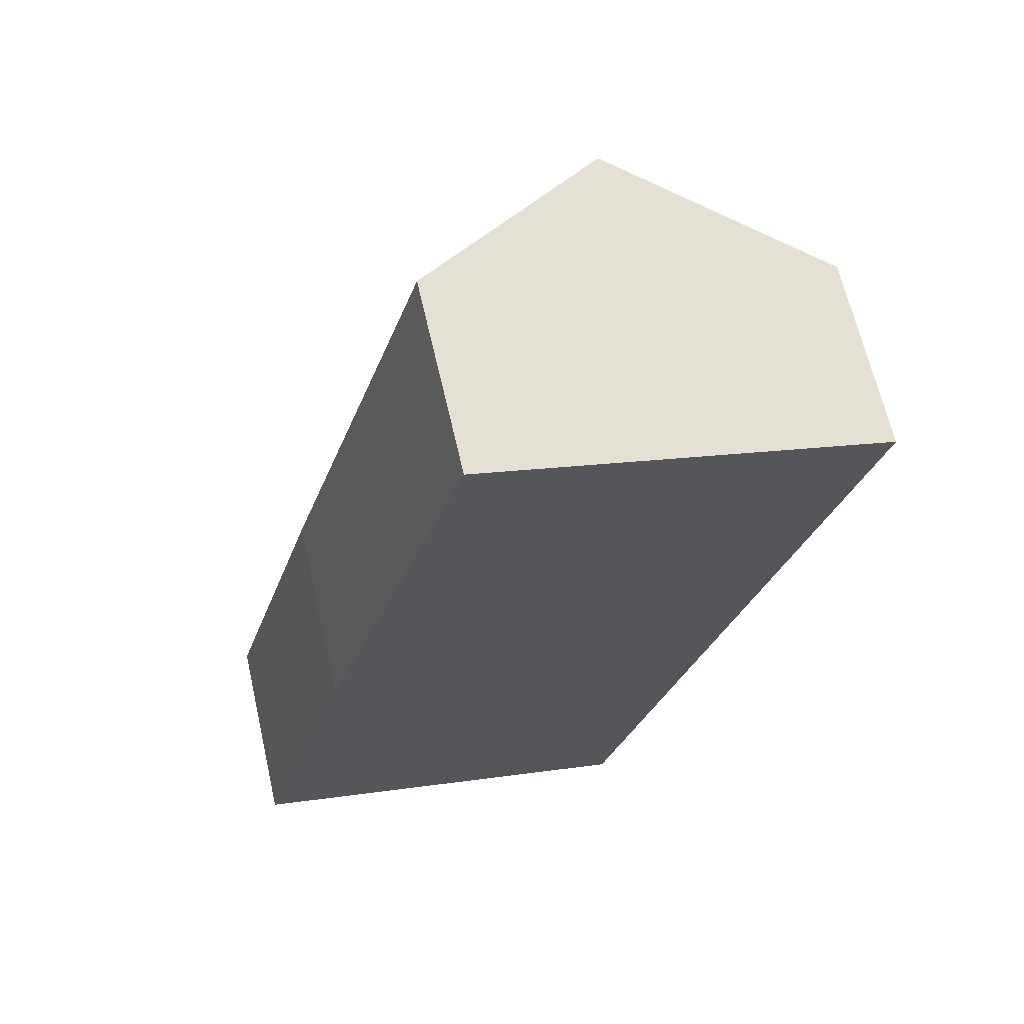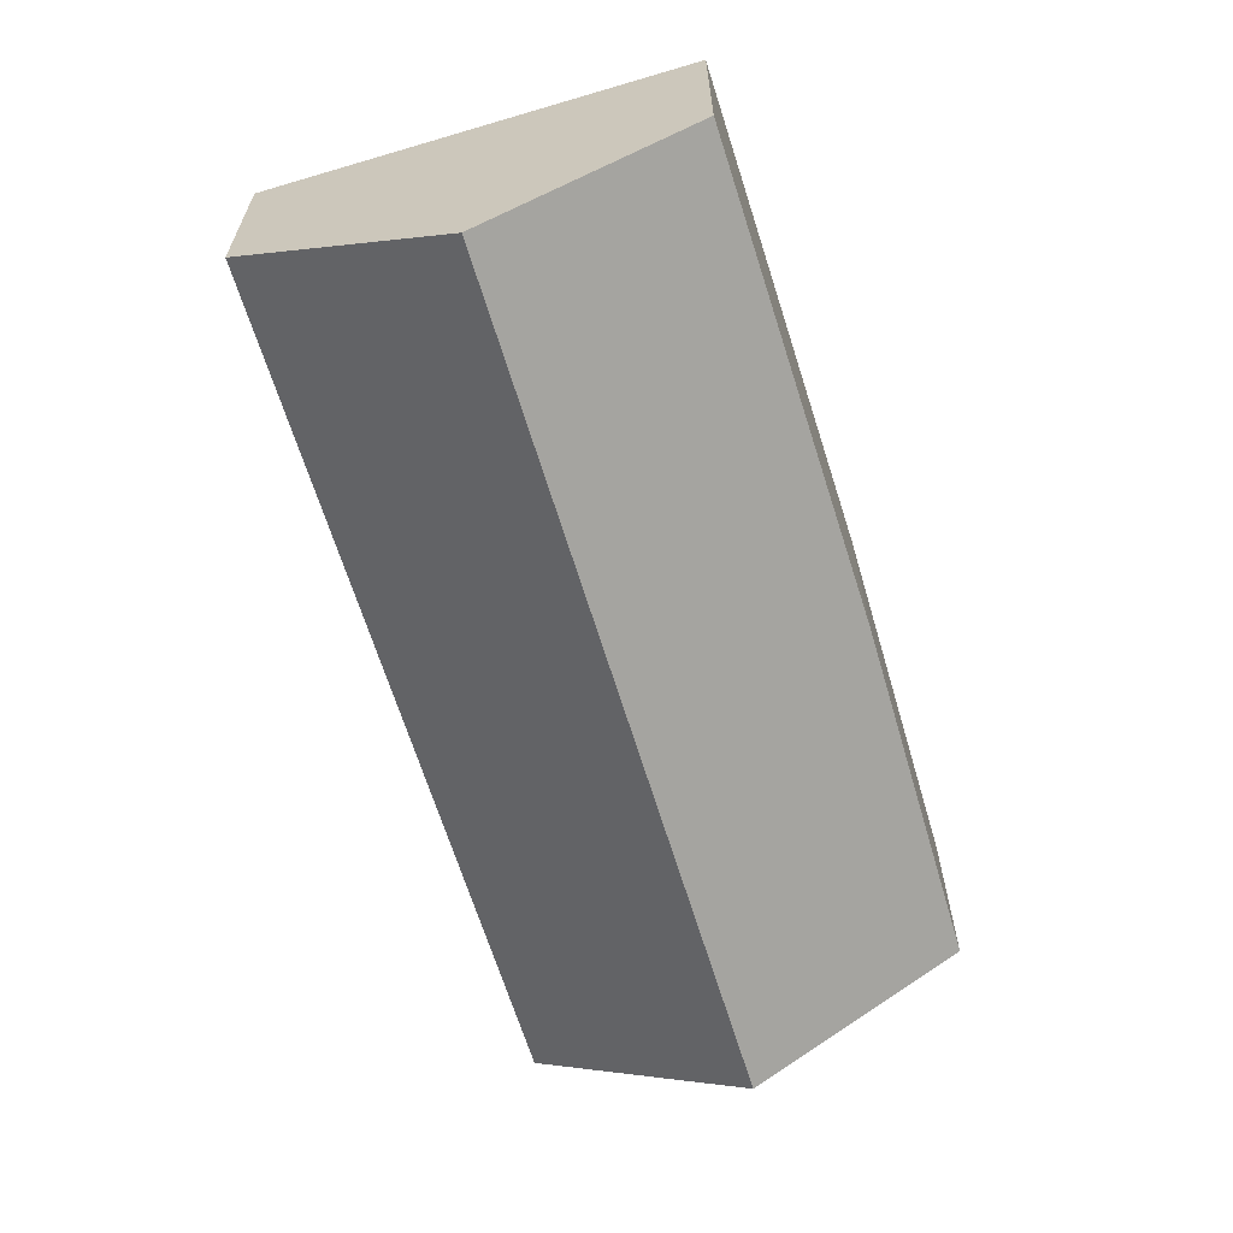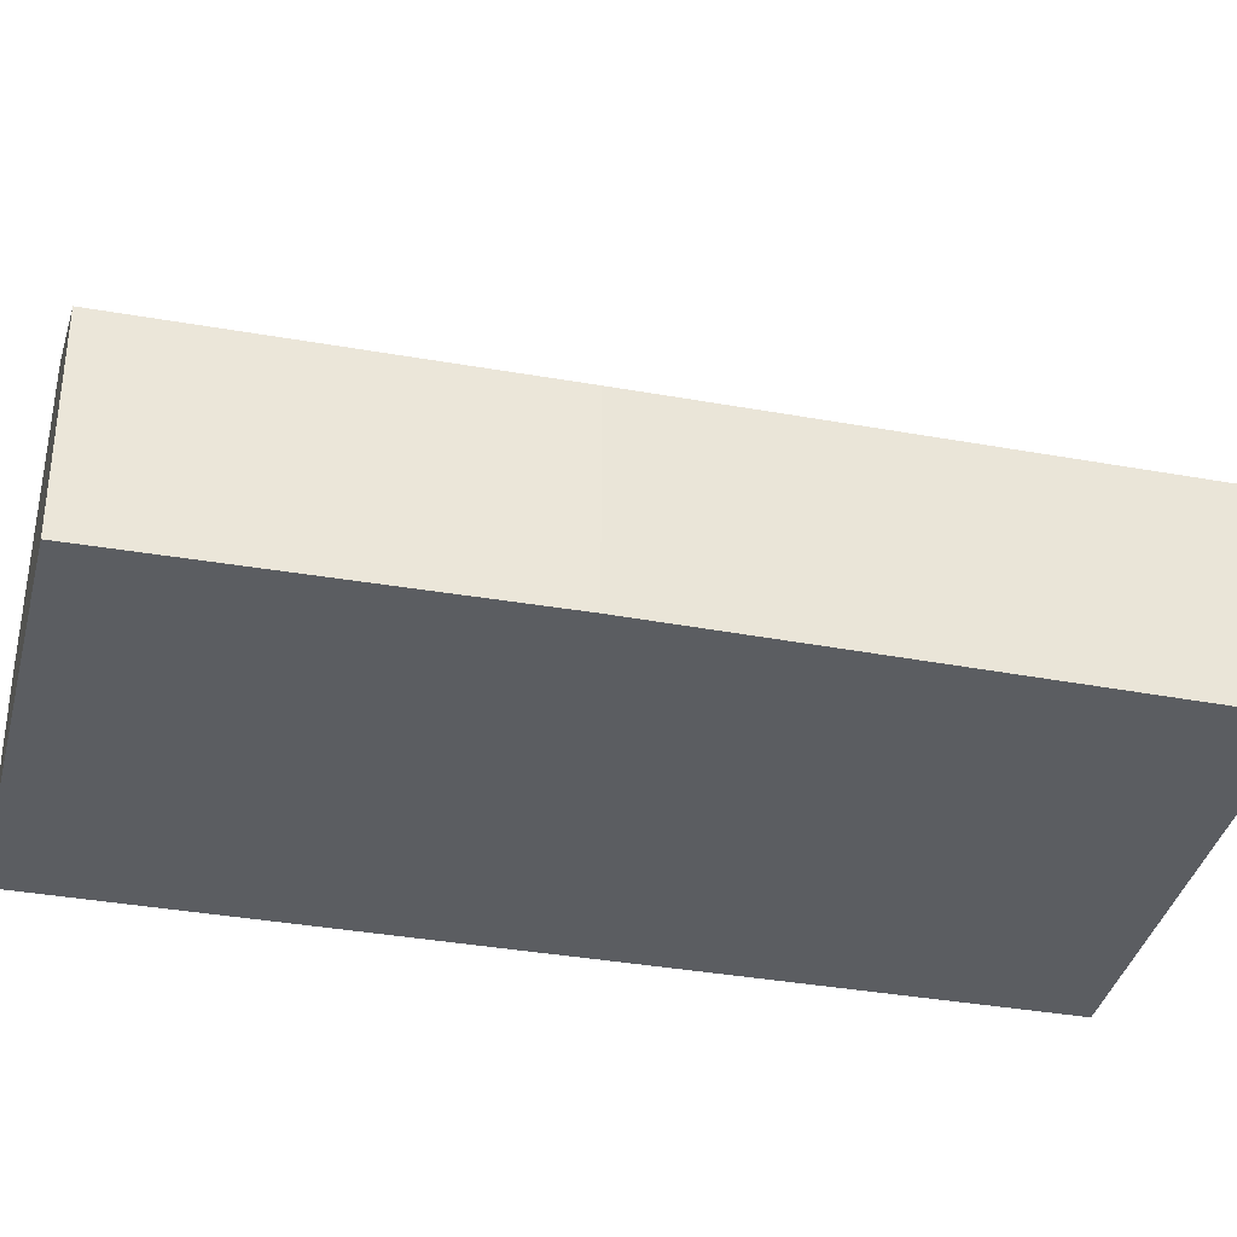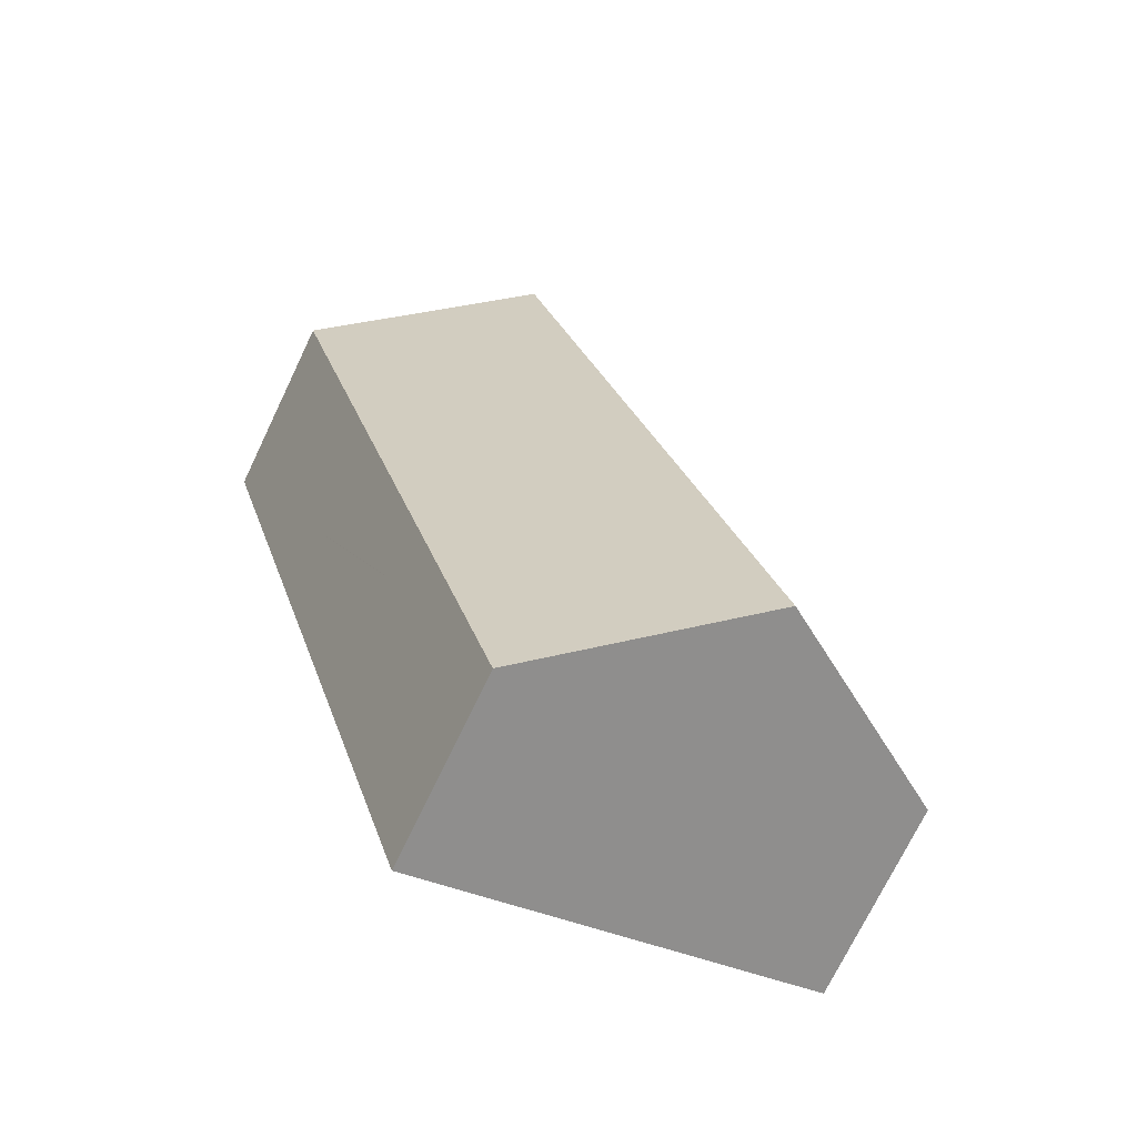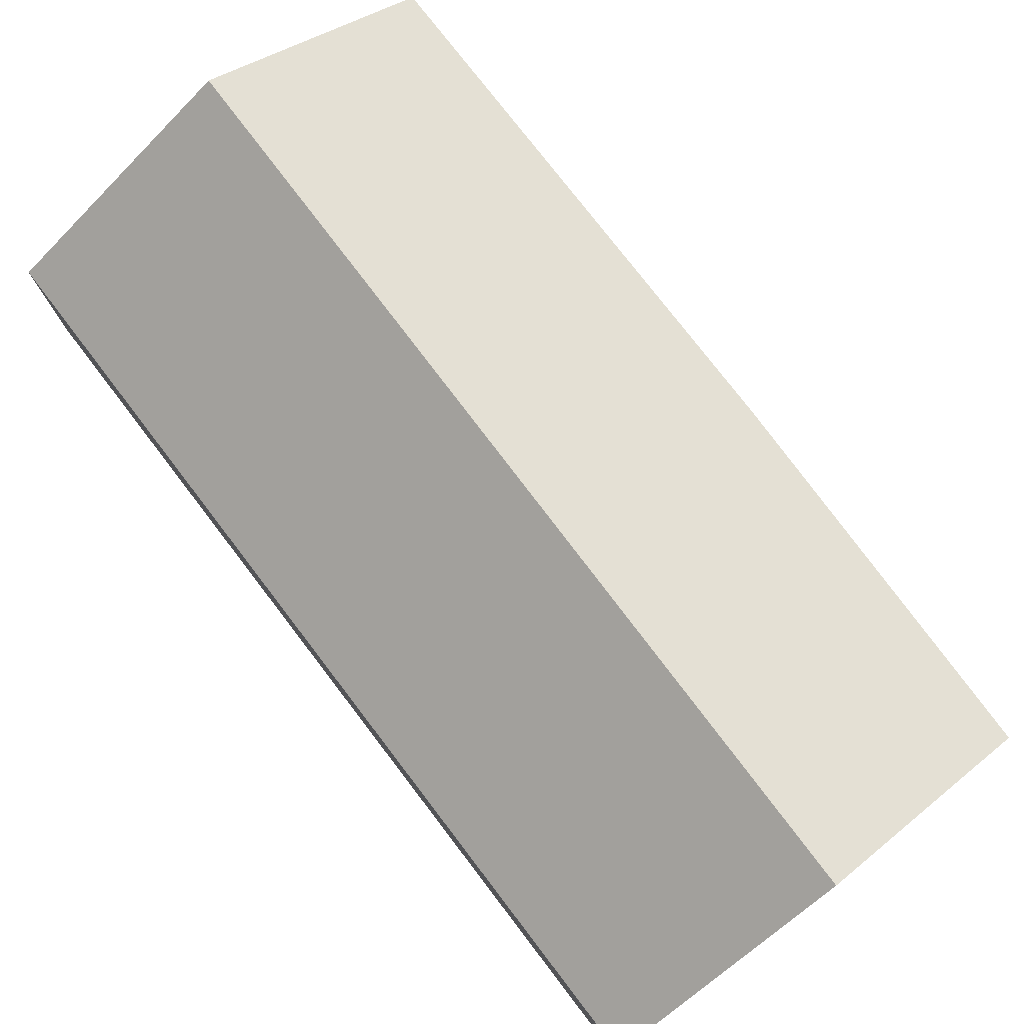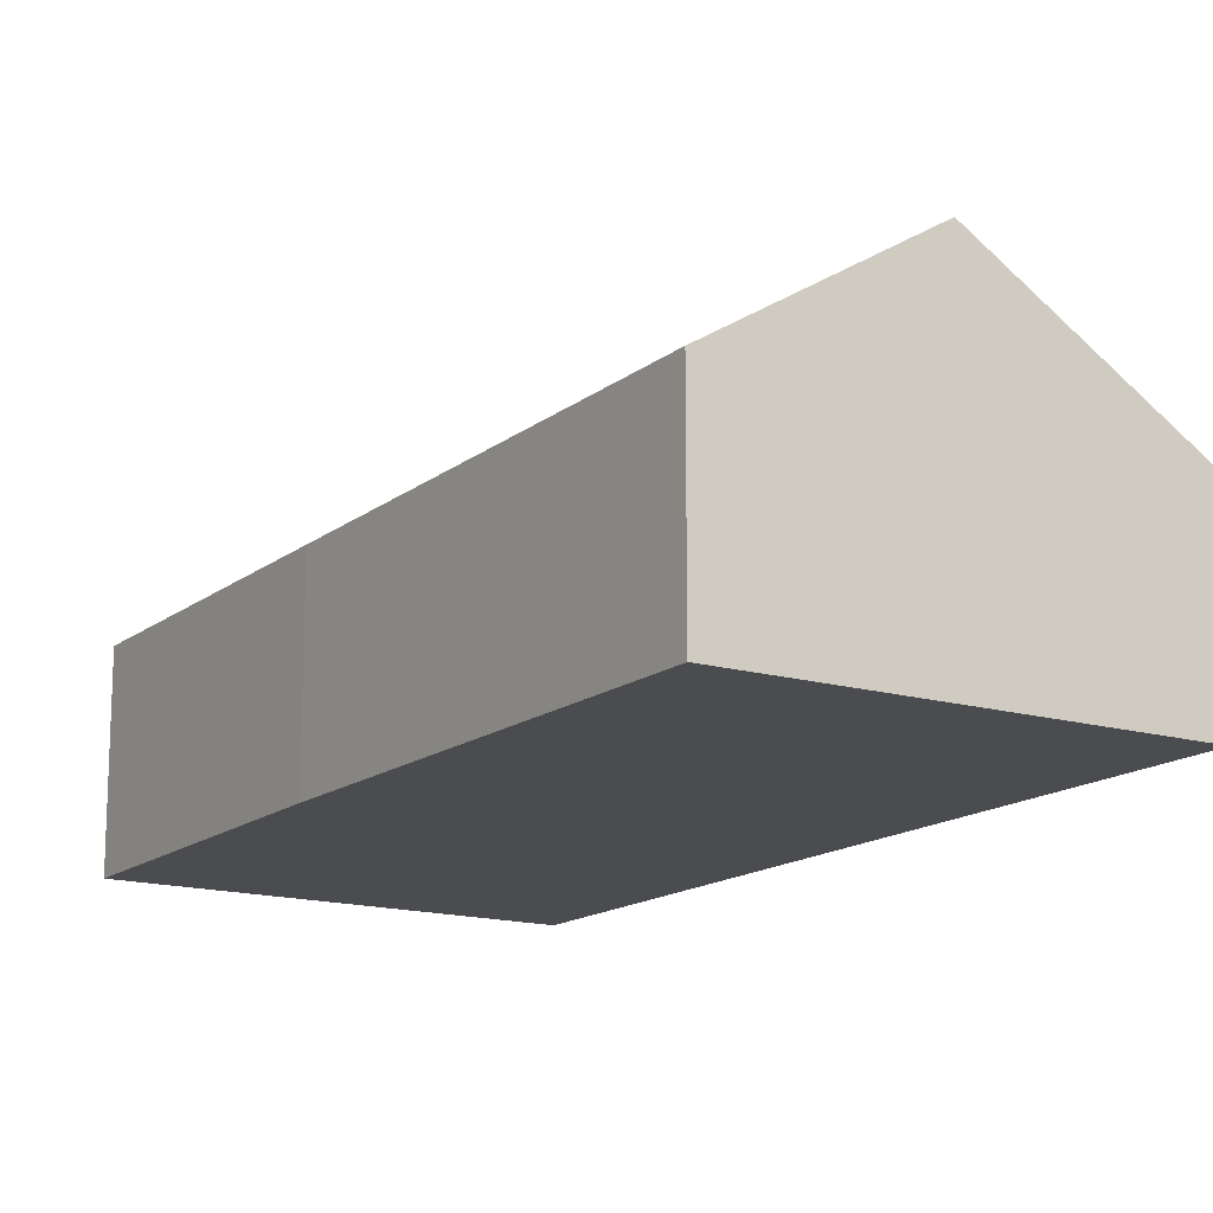
<metadata>
{"format":"obj","ext":"obj","renderer":"f3d","projection":"perspective","resolution":1024,"background":"white","views":[{"elev":65.8,"azim":-12.9,"up":"+Z"},{"elev":25.5,"azim":179.9,"up":"+Z"},{"elev":-36.2,"azim":-86.3,"up":"+Y"},{"elev":-73.0,"azim":154.3,"up":"+Z"},{"elev":79.3,"azim":159.5,"up":"+Y"},{"elev":-15.2,"azim":-15.3,"up":"+Y"}]}
</metadata>
<code>
v  3.587 5.749 -1.143
v  4.404 3.471 14.32
v  7.956 5.749 13.27
v  1.778 3.399 6.068
v  0 3.436 2.104e-16
v  4.004 5.48 -1.276
v  7.542 3.399 -1.276
v  7.23 3.399 -2.304
v  11.62 3.399 12.16
v  11.62 3.399 12.17
v  10.91 3.852 12.38
v  7.23 1.411e-16 -2.304
v  4.004 7.813e-17 -1.276
v  3.587 6.999e-17 -1.143
v  0 0 0
v  1.778 -3.716e-16 6.068
v  4.404 -8.772e-16 14.32
v  7.956 -8.123e-16 13.27
v  10.91 -7.583e-16 12.38
v  11.62 -7.454e-16 12.17
v  11.62 -7.446e-16 12.16
v  7.542 7.813e-17 -1.276
g defaultobject
f 1 2 3
f 2 1 4
f 4 1 5
f 6 7 8
f 7 6 9
f 9 6 1
f 9 1 3
f 9 3 10
f 10 3 11
f 12 6 8
f 6 12 1
f 1 12 5
f 5 12 13
f 5 13 14
f 5 14 15
f 15 4 5
f 4 15 16
f 4 17 2
f 17 4 16
f 17 3 2
f 3 17 18
f 3 18 11
f 11 18 19
f 11 19 10
f 10 19 20
f 20 9 10
f 9 20 7
f 7 20 21
f 7 21 22
f 7 22 8
f 8 22 12
f 16 18 17
f 18 16 19
f 19 16 20
f 20 16 15
f 20 15 21
f 21 15 22
f 22 15 14
f 22 14 13
f 22 13 12

</code>
